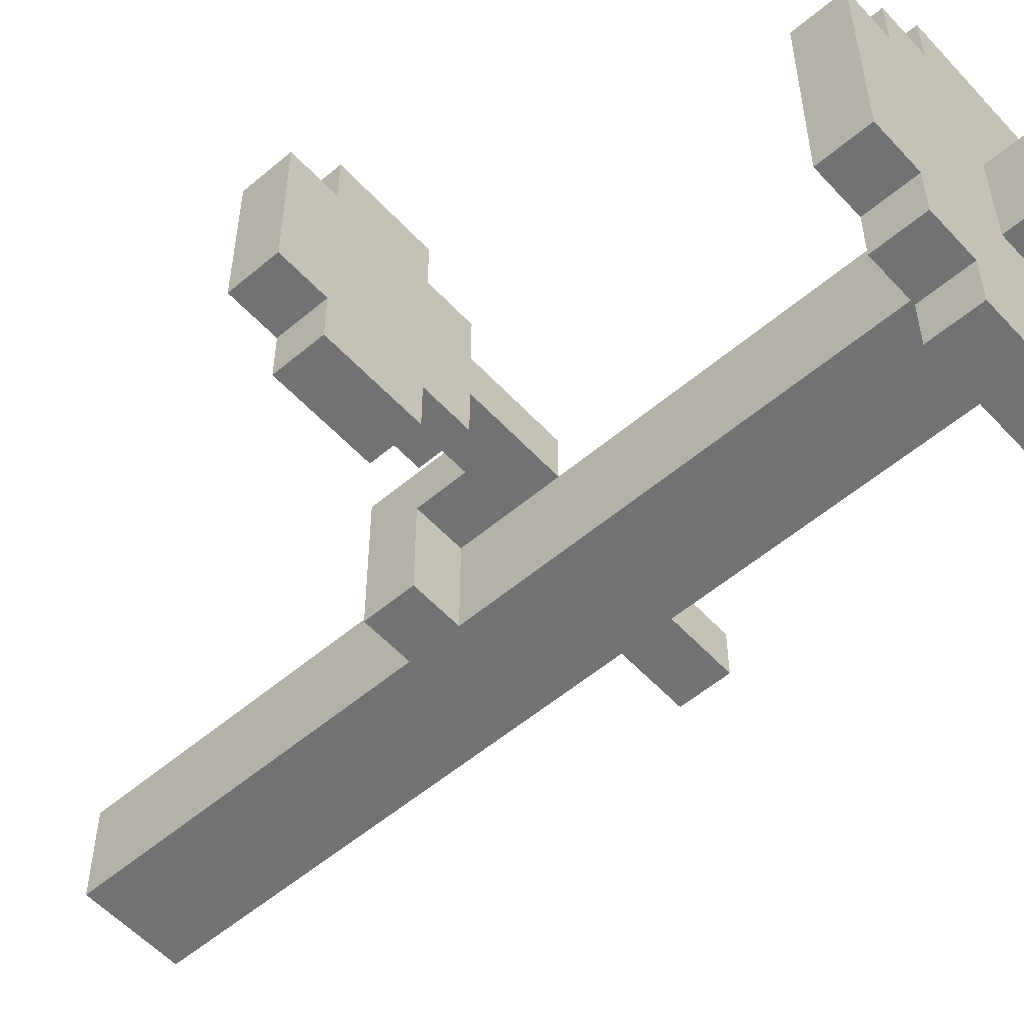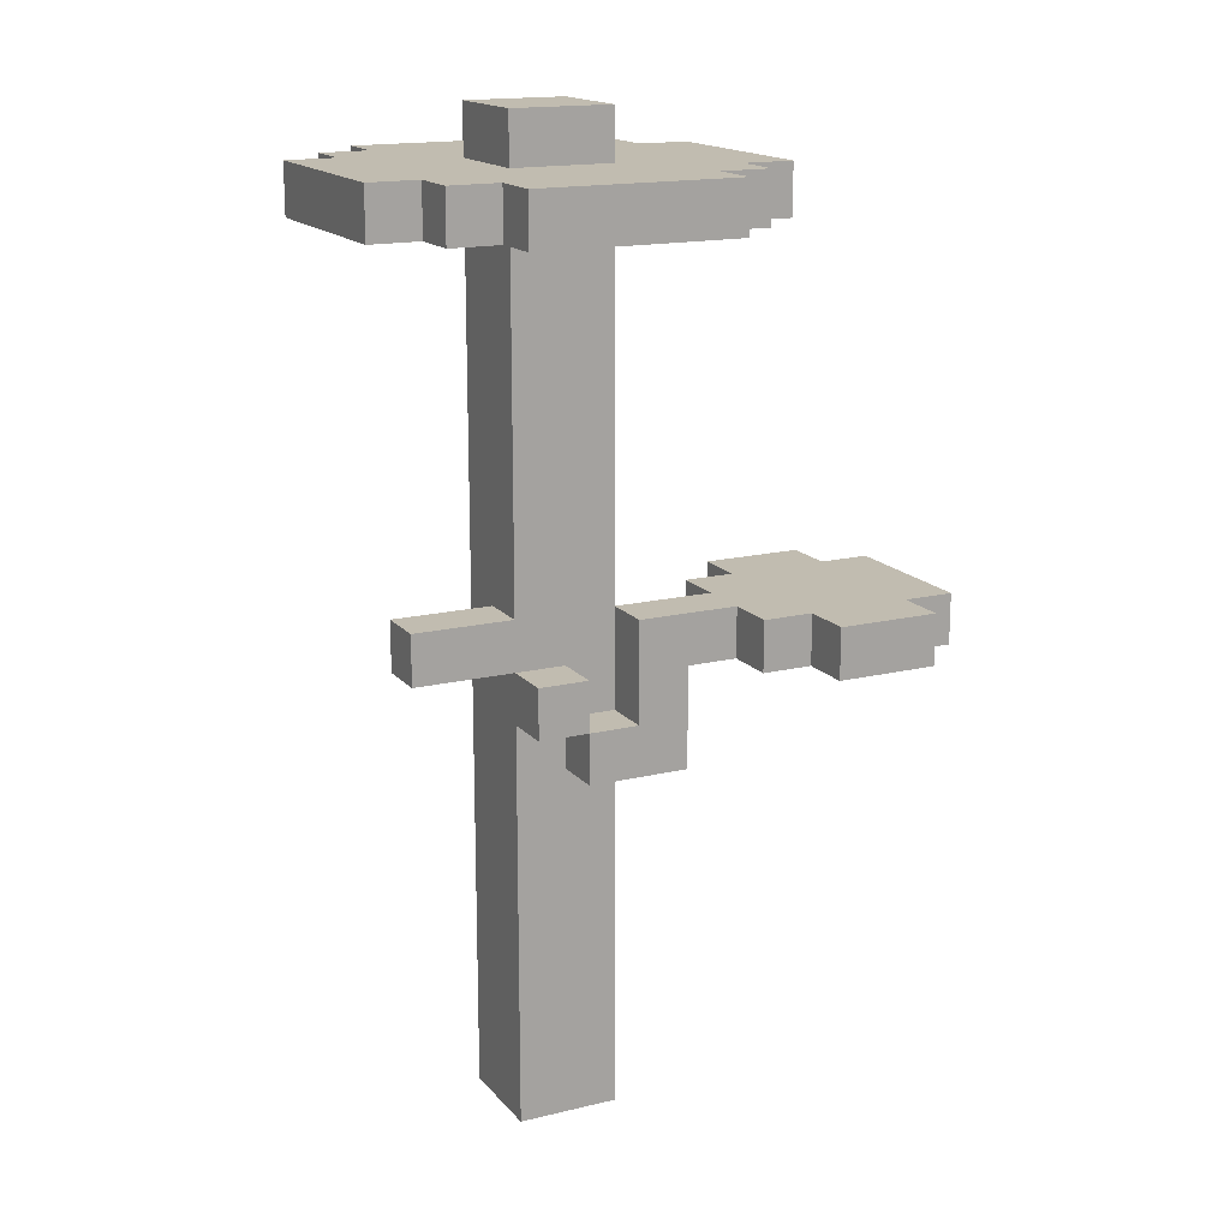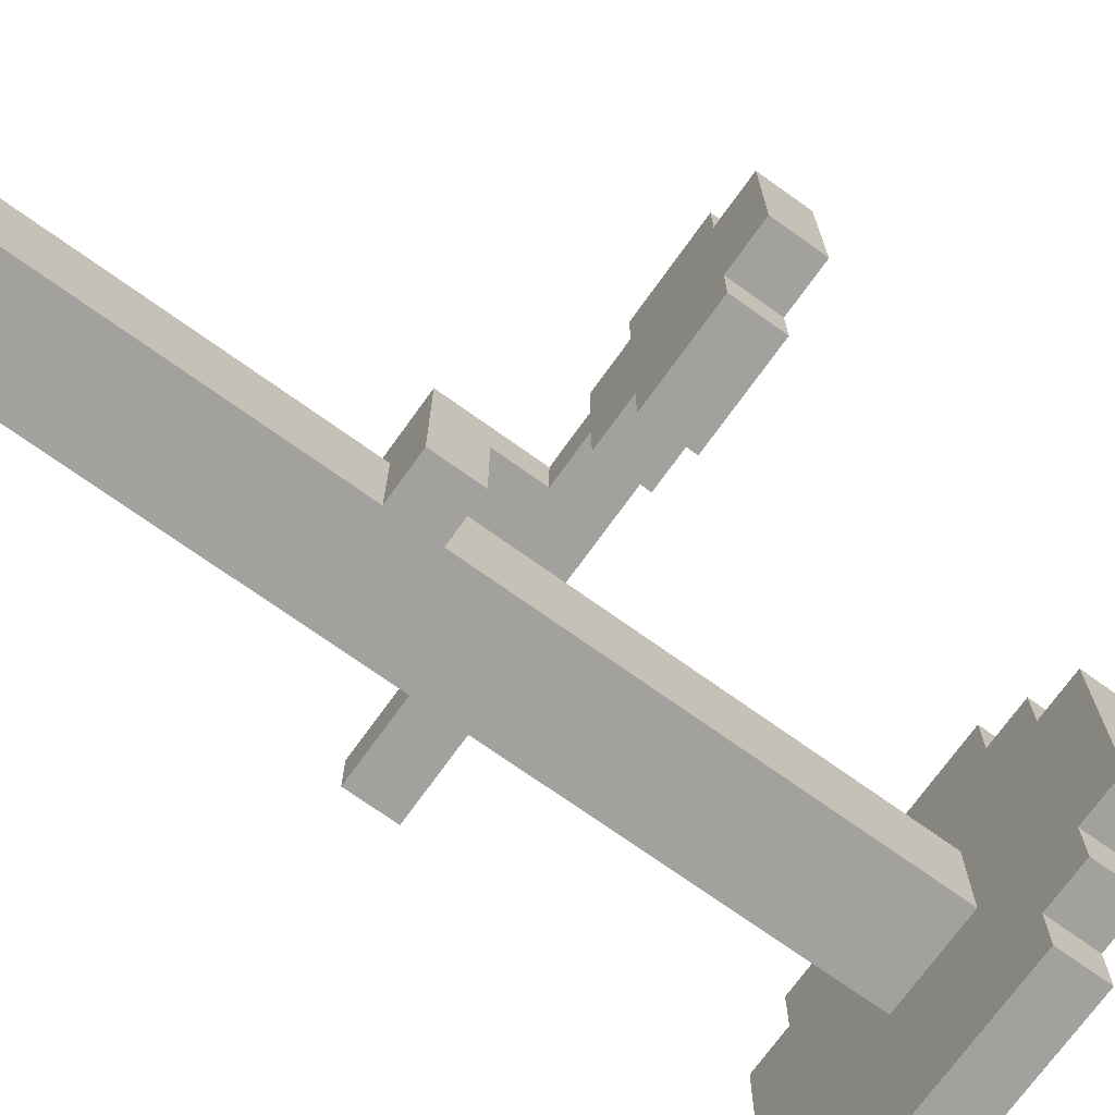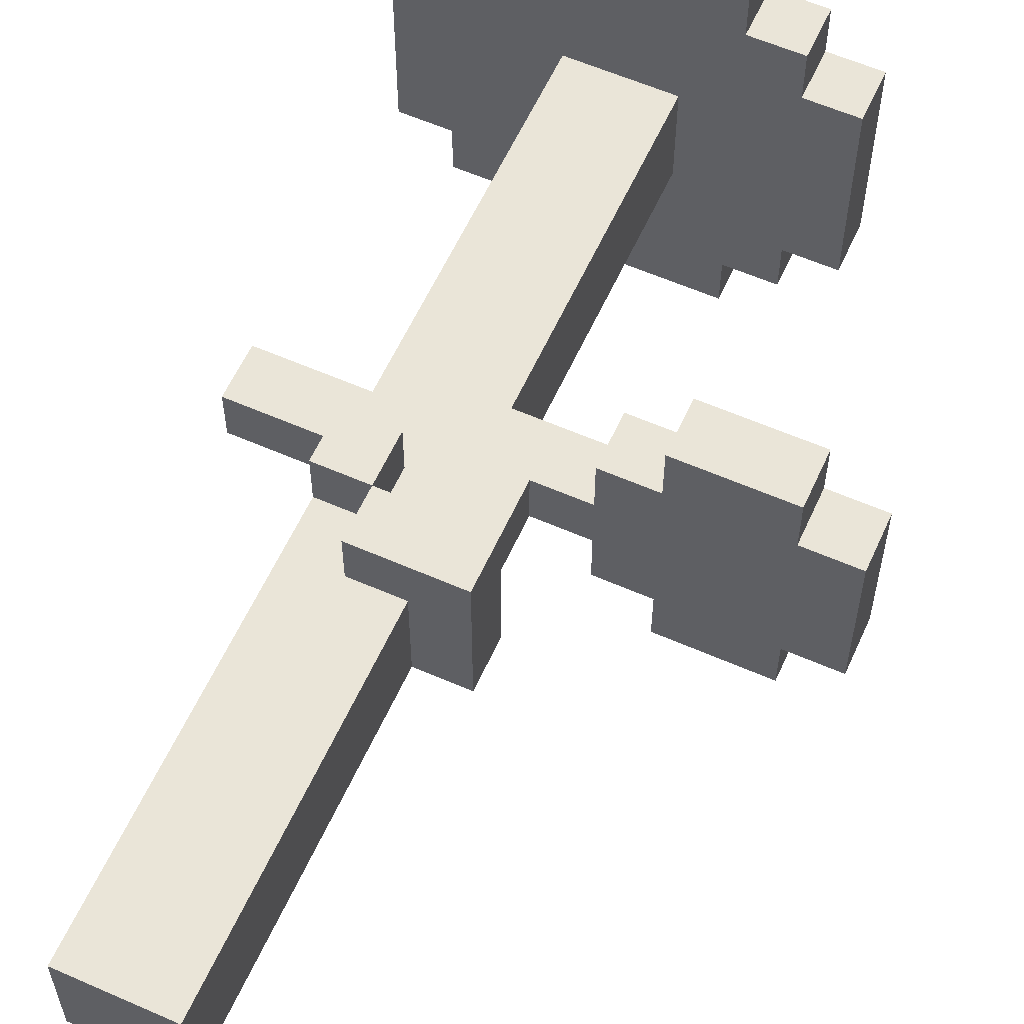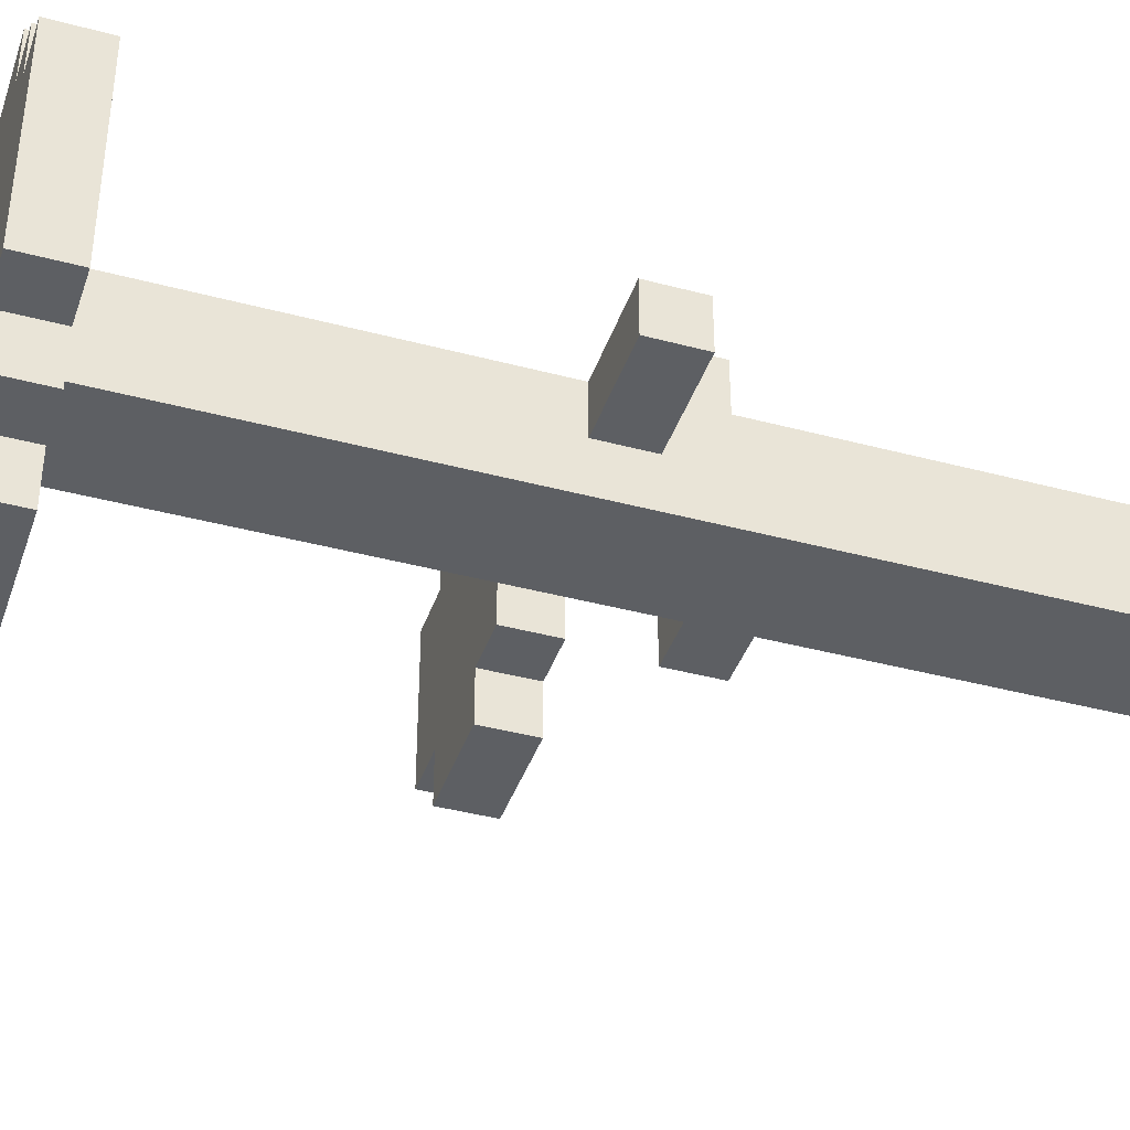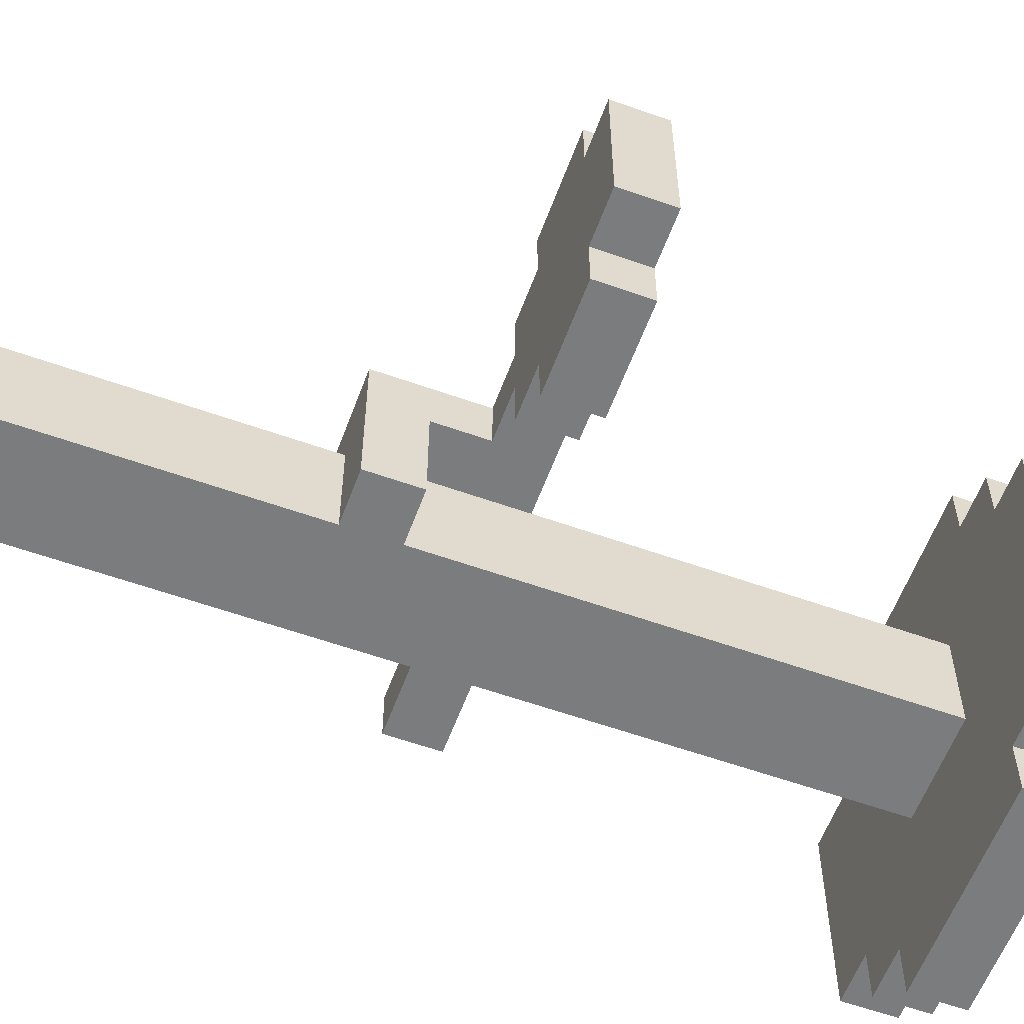
<metadata>
{"format":"obj","ext":"obj","renderer":"f3d","projection":"perspective","resolution":1024,"background":"white","views":[{"elev":-55.4,"azim":131.7,"up":"+Z"},{"elev":16.4,"azim":-26.3,"up":"+Y"},{"elev":-72.1,"azim":54.4,"up":"+Z"},{"elev":59.3,"azim":24.3,"up":"+Z"},{"elev":-40.4,"azim":-108.2,"up":"+Z"},{"elev":-58.6,"azim":69.8,"up":"+Z"}]}
</metadata>
<code>
g VoxelFlower2
v -4 17 2
v -4 17 -2
v -4 18 2
v -4 18 -2
v -3 9 1
v -3 9 -0
v -3 10 1
v -3 10 -0
v -3 17 3
v -3 17 2
v -3 17 -2
v -3 17 -3
v -3 18 3
v -3 18 2
v -3 18 -2
v -3 18 -3
v -2 17 4
v -2 17 3
v -2 17 -3
v -2 17 -4
v -2 18 4
v -2 18 3
v -2 18 -3
v -2 18 -4
v -1 0 1
v -1 0 -1
v -1 8 2
v -1 8 1
v -1 8 -0
v -1 9 2
v -1 9 1
v -1 9 -0
v -1 10 1
v -1 10 -0
v -1 17 1
v -1 17 -1
v -1 18 1
v -1 18 -1
v -1 19 1
v -1 19 -1
v 0 7 2
v 0 7 1
v 0 8 2
v 0 8 1
v 1 8 2
v 1 8 1
v 1 10 2
v 1 10 1
v 3 9 3
v 3 9 2
v 3 9 1
v 3 9 -0
v 3 10 3
v 3 10 2
v 3 10 1
v 3 10 -0
v 4 9 4
v 4 9 3
v 4 9 -0
v 4 9 -1
v 4 10 4
v 4 10 3
v 4 10 -0
v 4 10 -1
v 0 8 2
v 0 8 1
v 0 9 2
v 0 9 1
v 1 0 1
v 1 0 -1
v 1 7 1
v 1 7 -1
v 1 8 1
v 1 8 -1
v 1 10 1
v 1 17 1
v 1 17 -1
v 1 18 1
v 1 18 -1
v 1 19 1
v 1 19 -1
v 2 7 2
v 2 7 -1
v 2 8 1
v 2 8 -1
v 2 9 2
v 2 9 1
v 2 17 4
v 2 17 3
v 2 17 -3
v 2 17 -4
v 2 18 4
v 2 18 3
v 2 18 -3
v 2 18 -4
v 3 17 3
v 3 17 2
v 3 17 -2
v 3 17 -3
v 3 18 3
v 3 18 2
v 3 18 -2
v 3 18 -3
v 4 17 2
v 4 17 -2
v 4 18 2
v 4 18 -2
v 6 9 4
v 6 9 3
v 6 9 -0
v 6 9 -1
v 6 10 4
v 6 10 3
v 6 10 -0
v 6 10 -1
v 7 9 3
v 7 9 -0
v 7 10 3
v 7 10 -0
v -2 17 4
v -2 18 4
v 2 17 4
v 2 18 4
v 4 9 4
v 4 10 4
v 6 9 4
v 6 10 4
v -3 17 3
v -3 18 3
v -2 17 3
v -2 18 3
v 2 17 3
v 2 18 3
v 3 9 3
v 3 10 3
v 3 17 3
v 3 18 3
v 4 9 3
v 4 10 3
v 6 9 3
v 6 10 3
v 7 9 3
v 7 10 3
v -4 17 2
v -4 18 2
v -3 17 2
v -3 18 2
v -1 8 2
v -1 9 2
v 0 7 2
v 0 8 2
v 0 9 2
v 1 8 2
v 1 10 2
v 2 7 2
v 2 9 2
v 3 9 2
v 3 10 2
v 3 17 2
v 3 18 2
v 4 17 2
v 4 18 2
v -3 9 1
v -3 10 1
v -1 0 1
v -1 8 1
v -1 9 1
v -1 10 1
v -1 17 1
v -1 18 1
v -1 19 1
v 0 7 1
v 0 8 1
v 0 9 1
v 0 10 1
v 1 0 1
v 1 7 1
v 1 8 1
v 1 10 1
v 1 17 1
v 1 18 1
v 1 19 1
v 1 8 1
v 1 10 1
v 2 8 1
v 2 9 1
v 3 9 1
v 3 10 1
v -3 9 -0
v -3 10 -0
v -1 9 -0
v -1 10 -0
v 3 9 -0
v 3 10 -0
v 4 9 -0
v 4 10 -0
v 6 9 -0
v 6 10 -0
v 7 9 -0
v 7 10 -0
v -1 0 -1
v -1 17 -1
v -1 18 -1
v -1 19 -1
v 1 0 -1
v 1 7 -1
v 1 8 -1
v 1 17 -1
v 1 18 -1
v 1 19 -1
v 2 7 -1
v 2 8 -1
v 4 9 -1
v 4 10 -1
v 6 9 -1
v 6 10 -1
v -4 17 -2
v -4 18 -2
v -3 17 -2
v -3 18 -2
v 3 17 -2
v 3 18 -2
v 4 17 -2
v 4 18 -2
v -3 17 -3
v -3 18 -3
v -2 17 -3
v -2 18 -3
v 2 17 -3
v 2 18 -3
v 3 17 -3
v 3 18 -3
v -2 17 -4
v -2 18 -4
v 2 17 -4
v 2 18 -4
v -1 0 1
v 1 0 1
v -1 0 -1
v 1 0 -1
v 0 7 2
v 2 7 2
v 0 7 1
v 1 7 1
v 1 7 -1
v 2 7 -1
v -1 8 2
v 0 8 2
v -1 8 1
v 0 8 1
v 4 9 4
v 6 9 4
v 3 9 3
v 4 9 3
v 6 9 3
v 7 9 3
v 2 9 2
v 3 9 2
v -3 9 1
v -1 9 1
v 2 9 1
v 3 9 1
v -3 9 -0
v -1 9 -0
v 3 9 -0
v 4 9 -0
v 6 9 -0
v 7 9 -0
v 4 9 -1
v 6 9 -1
v -2 17 4
v 2 17 4
v -3 17 3
v -2 17 3
v 2 17 3
v 3 17 3
v -4 17 2
v -3 17 2
v 3 17 2
v 4 17 2
v -1 17 1
v 1 17 1
v -1 17 -1
v 1 17 -1
v -4 17 -2
v -3 17 -2
v 3 17 -2
v 4 17 -2
v -3 17 -3
v -2 17 -3
v 2 17 -3
v 3 17 -3
v -2 17 -4
v 2 17 -4
v 0 8 2
v 1 8 2
v 0 8 1
v 1 8 1
v 2 8 1
v 1 8 -1
v 2 8 -1
v -1 9 2
v 0 9 2
v -1 9 1
v 0 9 1
v 4 10 4
v 6 10 4
v 3 10 3
v 4 10 3
v 6 10 3
v 7 10 3
v 1 10 2
v 3 10 2
v -3 10 1
v -1 10 1
v 1 10 1
v 3 10 1
v -3 10 -0
v -1 10 -0
v 3 10 -0
v 4 10 -0
v 6 10 -0
v 7 10 -0
v 4 10 -1
v 6 10 -1
v -2 18 4
v 2 18 4
v -3 18 3
v -2 18 3
v 2 18 3
v 3 18 3
v -4 18 2
v -3 18 2
v 3 18 2
v 4 18 2
v -1 18 1
v 1 18 1
v -1 18 -1
v 1 18 -1
v -4 18 -2
v -3 18 -2
v 3 18 -2
v 4 18 -2
v -3 18 -3
v -2 18 -3
v 2 18 -3
v 3 18 -3
v -2 18 -4
v 2 18 -4
v -1 19 1
v 1 19 1
v -1 19 -1
v 1 19 -1
f 3 2 1
f 4 2 3
f 7 6 5
f 8 6 7
f 13 10 9
f 14 10 13
f 15 12 11
f 16 12 15
f 21 18 17
f 22 18 21
f 23 20 19
f 24 20 23
f 28 26 25
f 29 26 28
f 30 28 27
f 30 29 28
f 31 29 30
f 32 26 29
f 32 29 31
f 34 26 32
f 35 34 33
f 36 26 34
f 36 34 35
f 39 38 37
f 40 38 39
f 43 42 41
f 44 42 43
f 47 46 45
f 48 46 47
f 53 50 49
f 54 50 53
f 55 52 51
f 56 52 55
f 61 58 57
f 62 58 61
f 63 60 59
f 64 60 63
f 65 66 67
f 67 66 68
f 69 70 71
f 71 70 72
f 73 74 75
f 75 74 76
f 76 74 77
f 78 79 80
f 80 79 81
f 82 83 84
f 84 83 85
f 82 84 86
f 86 84 87
f 88 89 92
f 92 89 93
f 90 91 94
f 94 91 95
f 96 97 100
f 100 97 101
f 98 99 102
f 102 99 103
f 104 105 106
f 106 105 107
f 108 109 112
f 112 109 113
f 110 111 114
f 114 111 115
f 116 117 118
f 118 117 119
f 122 121 120
f 123 121 122
f 126 125 124
f 127 125 126
f 130 129 128
f 131 129 130
f 136 133 132
f 137 133 136
f 138 135 134
f 139 135 138
f 142 141 140
f 143 141 142
f 146 145 144
f 147 145 146
f 151 149 148
f 152 149 151
f 153 151 150
f 155 153 150
f 155 154 153
f 156 154 155
f 157 154 156
f 158 154 157
f 161 160 159
f 162 160 161
f 167 164 163
f 168 164 167
f 172 166 165
f 173 166 172
f 174 168 167
f 175 169 168
f 175 168 174
f 176 172 165
f 177 172 176
f 178 174 173
f 178 175 174
f 179 169 175
f 179 175 178
f 180 169 179
f 181 171 170
f 182 171 181
f 183 184 185
f 185 184 186
f 186 184 187
f 187 184 188
f 189 190 191
f 191 190 192
f 193 194 195
f 195 194 196
f 197 198 199
f 199 198 200
f 201 202 205
f 205 202 206
f 206 202 207
f 207 202 208
f 203 204 209
f 209 204 210
f 206 207 211
f 211 207 212
f 213 214 215
f 215 214 216
f 217 218 219
f 219 218 220
f 221 222 223
f 223 222 224
f 225 226 227
f 227 226 228
f 229 230 231
f 231 230 232
f 233 234 235
f 235 234 236
f 239 238 237
f 240 238 239
f 243 242 241
f 244 242 243
f 245 242 244
f 246 242 245
f 249 248 247
f 250 248 249
f 254 252 251
f 255 252 254
f 258 254 253
f 258 256 255
f 258 255 254
f 261 258 257
f 262 256 258
f 262 258 261
f 263 260 259
f 264 260 263
f 265 256 262
f 266 256 265
f 267 256 266
f 268 256 267
f 269 267 266
f 270 267 269
f 274 272 271
f 275 272 274
f 278 274 273
f 278 276 275
f 278 275 274
f 279 276 278
f 281 278 277
f 281 280 279
f 281 279 278
f 282 280 281
f 283 281 277
f 284 280 282
f 285 283 277
f 285 284 283
f 286 284 285
f 287 280 284
f 287 284 286
f 288 280 287
f 289 287 286
f 290 287 289
f 291 287 290
f 292 287 291
f 293 291 290
f 294 291 293
f 295 296 297
f 297 296 298
f 298 299 300
f 300 299 301
f 302 303 304
f 304 303 305
f 306 307 309
f 309 307 310
f 308 309 313
f 310 311 313
f 309 310 313
f 312 313 316
f 313 311 317
f 316 313 317
f 314 315 318
f 318 315 319
f 317 311 320
f 320 311 321
f 321 311 322
f 322 311 323
f 321 322 324
f 324 322 325
f 326 327 329
f 329 327 330
f 328 329 333
f 330 331 333
f 329 330 333
f 333 331 334
f 332 333 336
f 334 335 336
f 333 334 336
f 336 335 337
f 332 336 338
f 337 335 339
f 332 338 340
f 338 339 340
f 340 339 341
f 339 335 342
f 341 339 342
f 342 335 343
f 341 342 344
f 344 342 345
f 345 342 346
f 346 342 347
f 345 346 348
f 348 346 349
f 350 351 352
f 352 351 353

</code>
